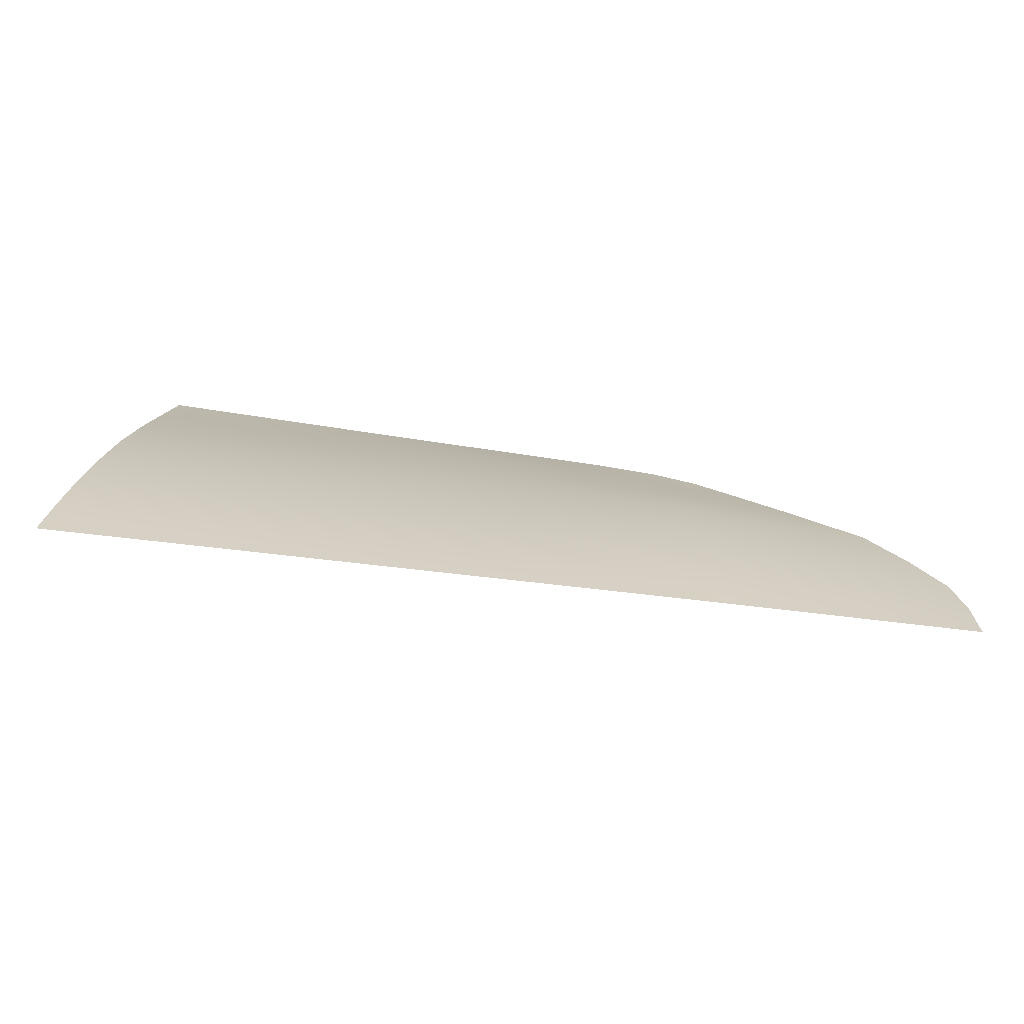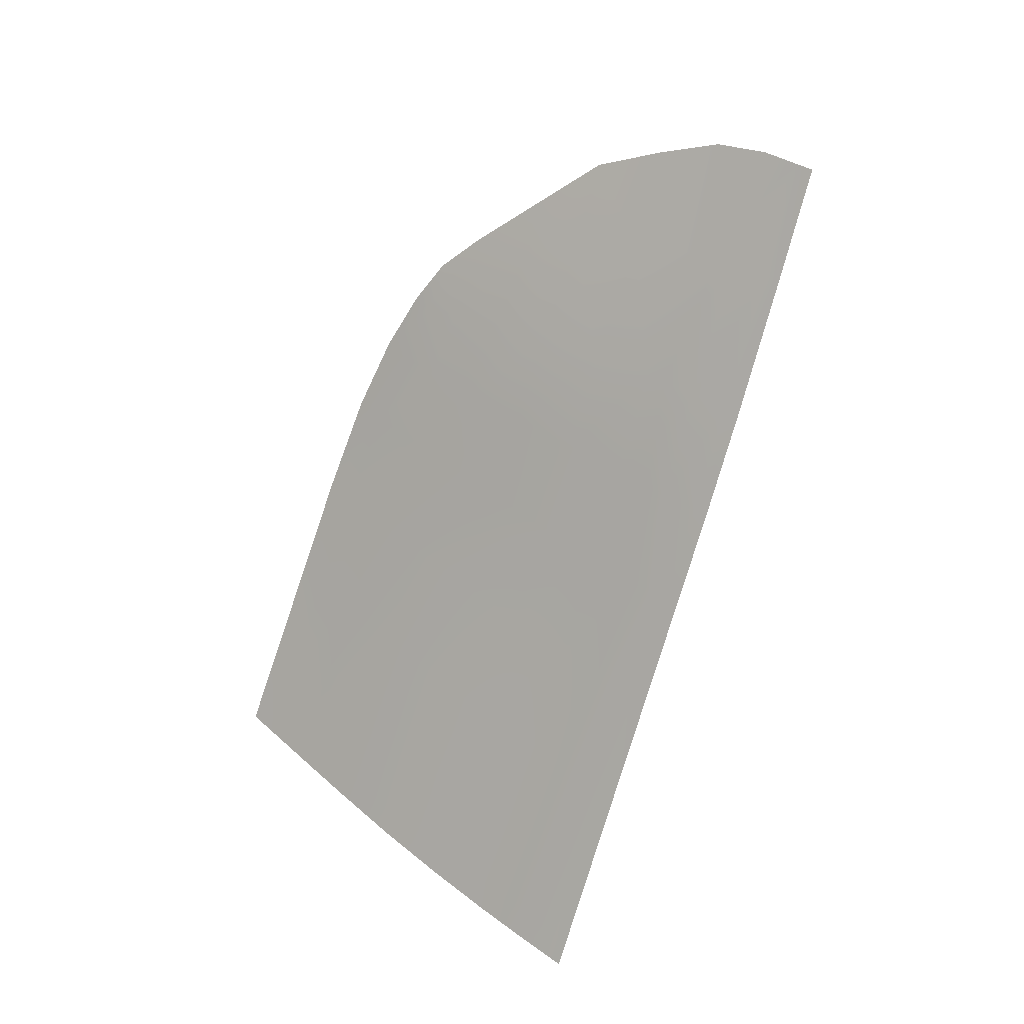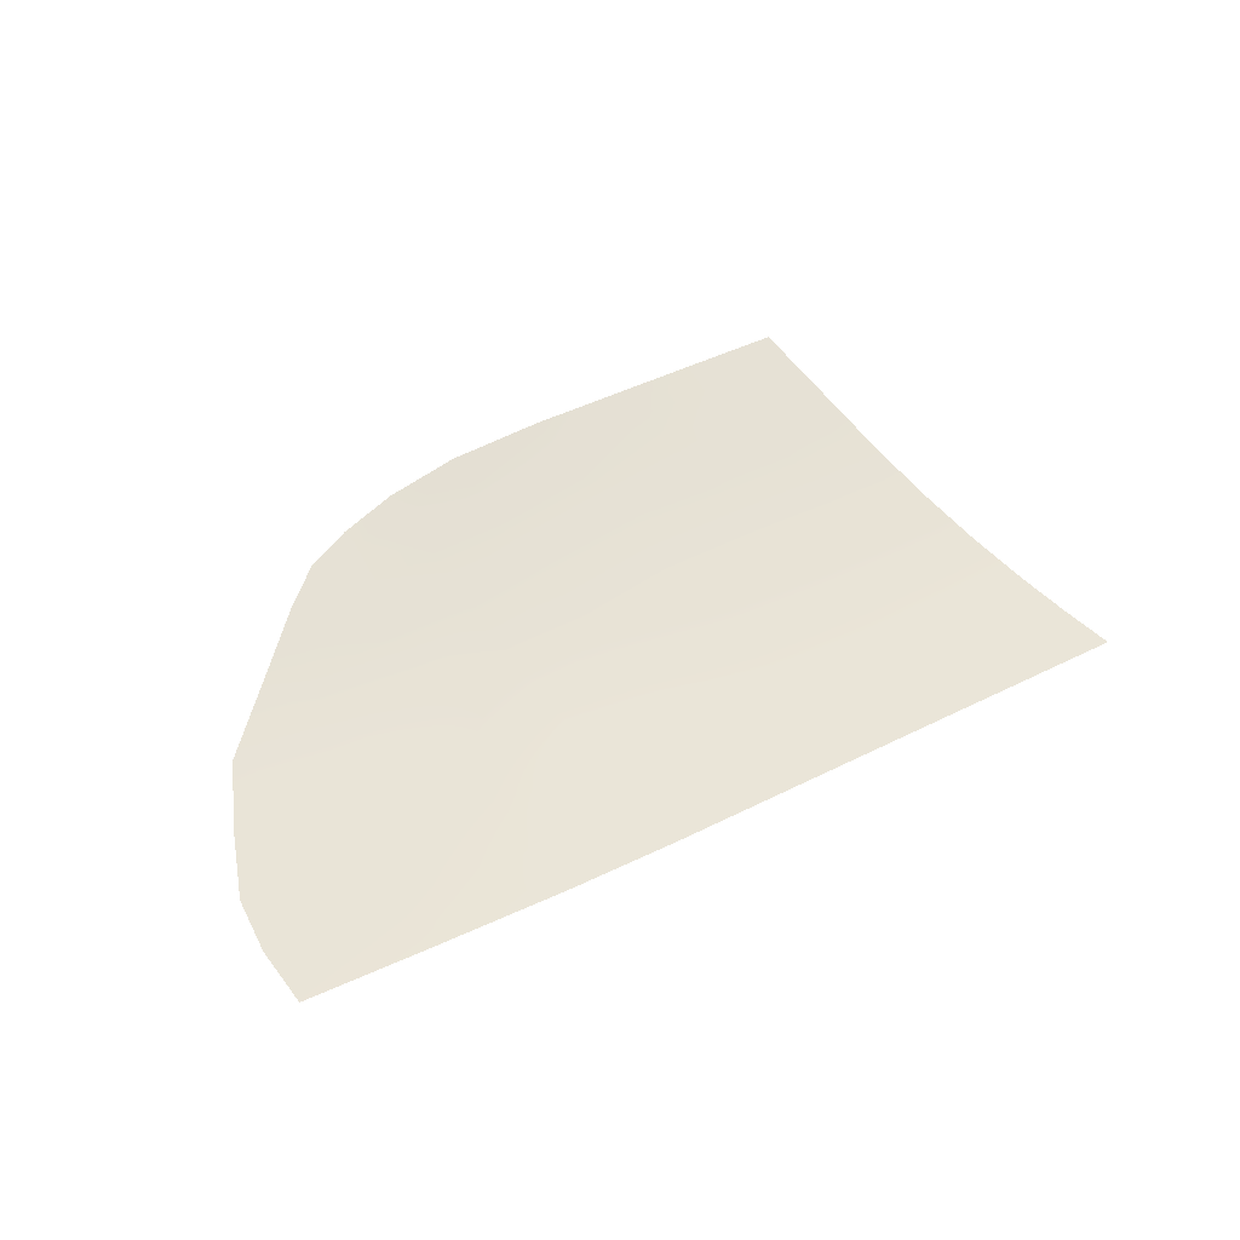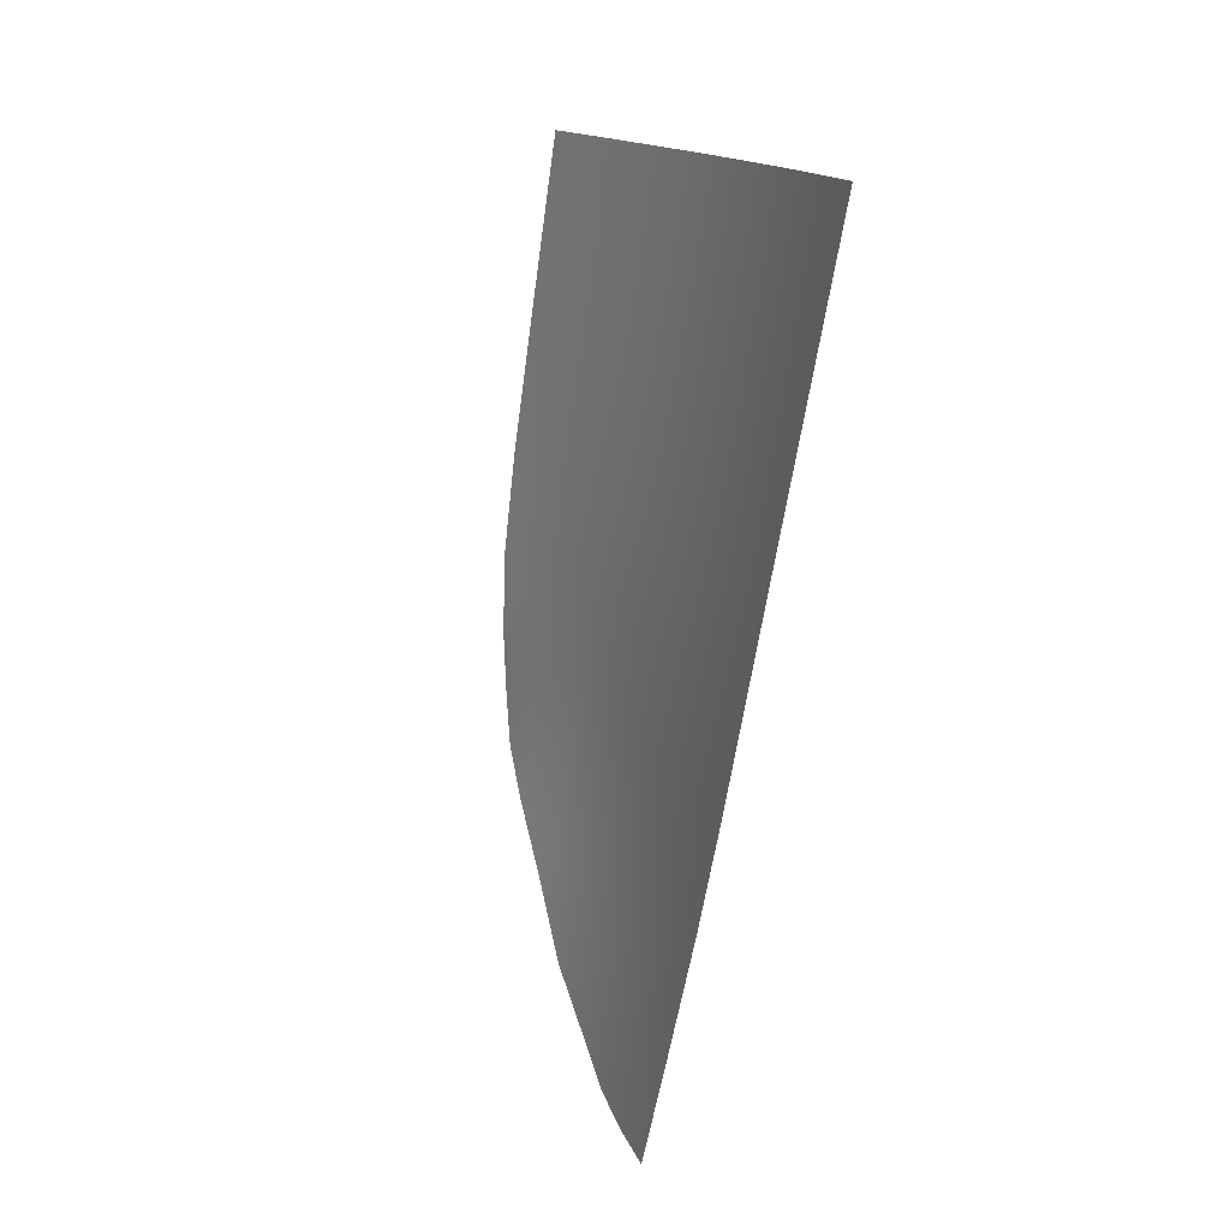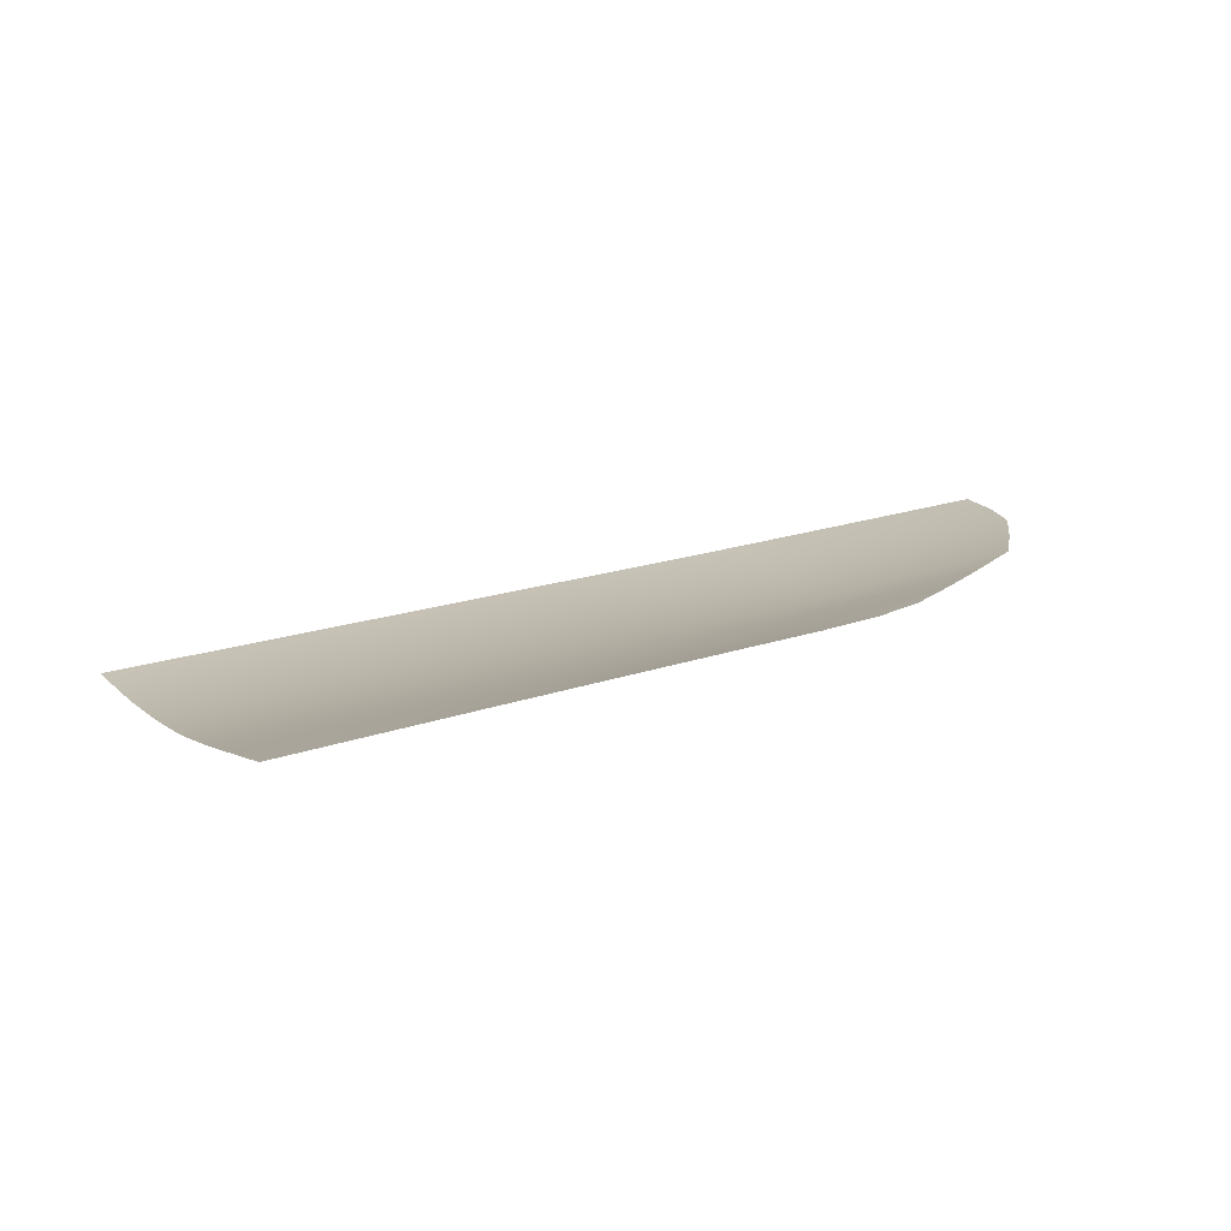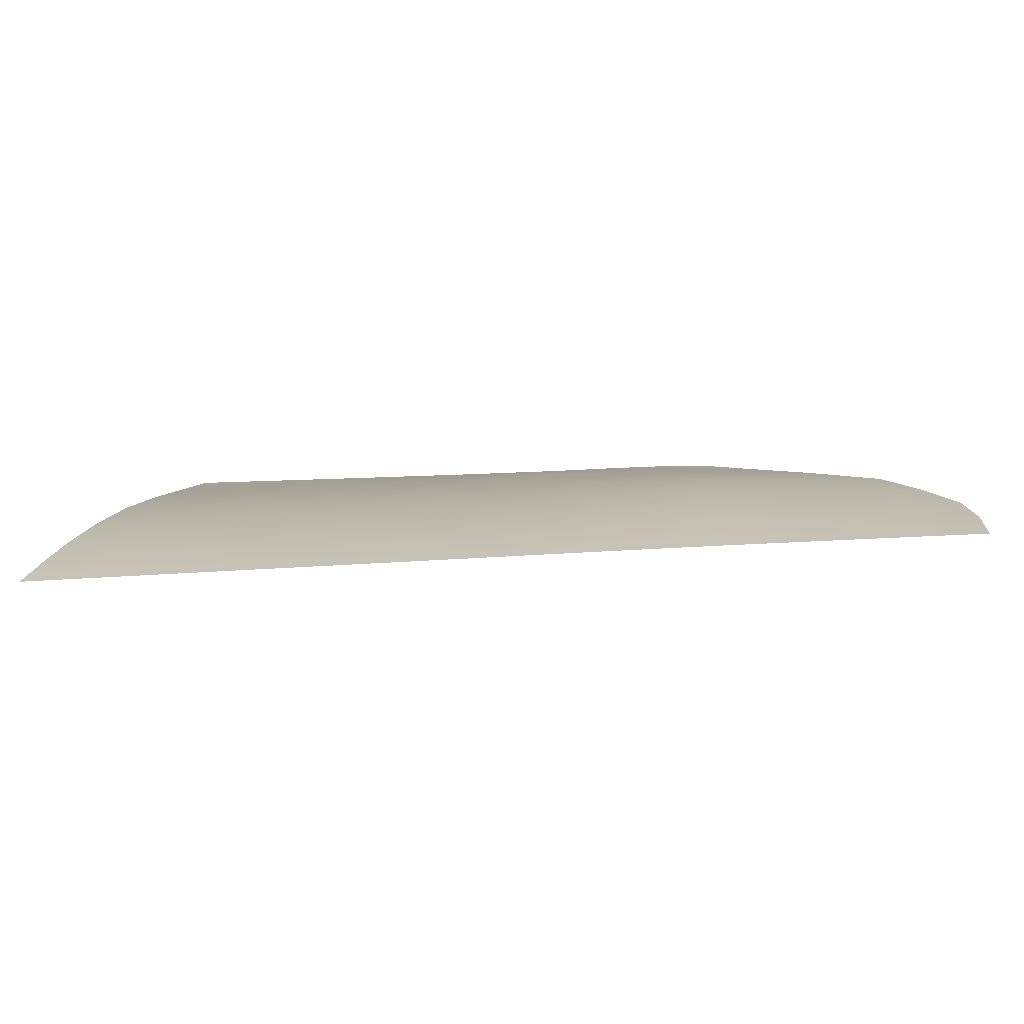
<metadata>
{"format":"obj","ext":"obj","renderer":"f3d","projection":"perspective","resolution":1024,"background":"white","views":[{"elev":-44.5,"azim":169.3,"up":"+Y"},{"elev":-75.1,"azim":-108.2,"up":"+Z"},{"elev":31.9,"azim":-39.0,"up":"+Z"},{"elev":-64.7,"azim":81.9,"up":"+Y"},{"elev":38.5,"azim":160.6,"up":"+Z"},{"elev":-50.9,"azim":-177.2,"up":"+Y"}]}
</metadata>
<code>
v  -67.66 62.71 -73.97
v  -79.42 62.53 -74.22
v  -68.78 68.31 -70.4
v  -80.34 68.06 -70.7
v  -88.41 56.33 -78.09
v  -98.34 56.54 -78.08
v  -88.85 62.31 -74.54
v  -97.85 62.18 -74.65
v  -44.03 62.58 -73.89
v  -55.33 62.77 -73.84
v  -45.51 68.54 -70.07
v  -56.54 68.47 -70.18
v  -74.69 32.34 -88.04
v  -86.24 32.73 -87.94
v  -74.91 33.81 -87.53
v  -86.38 34.19 -87.44
v  -49.39 31.49 -88.29
v  -62.03 31.92 -88.16
v  -49.66 32.95 -87.77
v  -62.29 33.38 -87.65
v  -29.59 30.81 -88.48
v  -37.89 31.09 -88.4
v  -29.89 32.27 -87.98
v  -38.18 32.56 -87.89
v  -33.28 48.25 -81.68
v  -41.51 48.64 -81.5
v  -34.79 55.41 -78.1
v  -42.84 55.79 -77.91
v  -52.69 49.07 -81.31
v  -64.96 49.28 -81.23
v  -54.08 56.18 -77.73
v  -66.41 56.23 -77.73
v  -77.29 49.45 -81.24
v  -87.75 49.66 -81.39
v  -78.42 56.21 -77.86
v  -126.3 45.13 -82.49
v  -123.3 50.72 -79.99
v  -113.8 44.5 -83.23
v  -112.5 49.98 -80.85
v  -33.42 62.38 -73.97
v  -36.28 62.43 -73.94
v  -34.82 68.62 -70
v  -37.7 68.6 -70.02
v  -30.68 36.07 -86.68
v  -38.93 36.35 -86.59
v  -31.85 41.6 -84.58
v  -40.07 41.92 -84.46
v  -50.37 36.75 -86.45
v  -62.96 37.18 -86.31
v  -51.42 42.33 -84.3
v  -63.91 42.69 -84.16
v  -75.5 37.59 -86.19
v  -86.73 37.94 -86.15
v  -76.33 43.07 -84.07
v  -87.22 43.45 -84.07
v  -109.8 56.33 -77.77
v  -107.5 61.31 -74.86
v  -101.8 70.49 -69.07
v  -96.72 72.35 -67.99
v  -100.8 69.71 -69.59
v  -96.28 70.53 -69.15
v  -90.11 73.89 -66.79
v  -81.55 74.98 -65.84
v  -89.37 71.47 -68.46
v  -80.97 72.22 -67.84
v  -57.44 72.78 -67.33
v  -69.66 72.59 -67.51
v  -58.02 75.65 -65.4
v  -70.18 75.47 -65.47
v  -38.72 73.07 -67.17
v  -46.53 72.94 -67.23
v  -39.37 75.95 -65.33
v  -47.15 75.83 -65.35
v  -127.1 40.12 -84.57
v  -114 39.41 -85.22
v  -127 36.41 -86.04
v  -114.1 35.63 -86.6
v  -89.35 67.65 -71.04
v  -96.81 67.26 -71.27
v  -98.73 33.26 -87.7
v  -114.2 34.06 -87.18
v  -98.75 34.76 -87.18
v  -127 34.78 -86.68
v  -98.81 50.07 -81.27
v  -98.95 43.99 -83.85
v  -119.6 56.76 -77
v  -26.53 30.7 -88.51
v  -26.84 32.17 -88.01
v  -30.25 48.11 -81.75
v  -31.83 55.26 -78.17
v  -28.82 41.49 -84.63
v  -27.64 35.97 -86.72
v  -98.86 38.59 -85.87
v  -103 66.84 -71.35
v  -112.6 62.34 -73.85
v  -106.3 67.35 -70.86
v  -35.85 73.11 -67.15
v  -36.5 75.98 -65.33
g H124_305B_L_DTaSI_H124_305B_L
f 1 2 3
f 3 2 4
f 5 6 7
f 8 7 6
f 9 10 11
f 11 10 12
f 13 14 15
f 14 16 15
f 17 18 19
f 18 20 19
f 21 22 23
f 22 24 23
f 25 26 27
f 26 28 27
f 29 30 31
f 30 32 31
f 33 34 35
f 34 5 35
f 36 37 38
f 37 39 38
f 40 41 42
f 42 41 43
f 44 45 46
f 45 47 46
f 48 49 50
f 49 51 50
f 52 53 54
f 53 55 54
f 56 57 6
f 57 8 6
f 58 59 60
f 61 60 59
f 62 63 64
f 65 64 63
f 66 67 68
f 67 69 68
f 70 71 72
f 71 73 72
f 74 75 76
f 75 77 76
f 32 35 1
f 2 1 35
f 31 32 10
f 32 1 10
f 10 1 12
f 1 3 12
f 35 5 2
f 5 7 2
f 2 7 4
f 7 78 4
f 8 79 7
f 78 7 79
f 10 9 31
f 9 28 31
f 27 28 41
f 28 9 41
f 41 9 43
f 9 11 43
f 80 81 82
f 81 77 82
f 76 77 83
f 77 81 83
f 14 80 16
f 16 80 82
f 18 13 20
f 20 13 15
f 22 17 24
f 24 17 19
f 26 29 28
f 28 29 31
f 47 50 26
f 29 26 50
f 26 25 47
f 47 25 46
f 30 33 32
f 32 33 35
f 51 54 30
f 33 30 54
f 50 51 29
f 51 30 29
f 34 84 5
f 5 84 6
f 55 85 34
f 84 34 85
f 54 55 33
f 55 34 33
f 38 39 85
f 39 84 85
f 39 56 84
f 84 56 6
f 37 86 39
f 56 39 86
f 87 21 88
f 88 21 23
f 89 25 90
f 90 25 27
f 25 89 46
f 89 91 46
f 90 27 40
f 41 40 27
f 92 44 91
f 91 44 46
f 44 92 23
f 92 88 23
f 45 48 47
f 47 48 50
f 24 19 45
f 48 45 19
f 23 24 44
f 24 45 44
f 49 52 51
f 51 52 54
f 20 15 49
f 52 49 15
f 49 48 20
f 20 48 19
f 53 93 55
f 55 93 85
f 16 82 53
f 93 53 82
f 15 16 52
f 16 53 52
f 57 94 8
f 8 94 79
f 95 96 57
f 94 57 96
f 86 95 56
f 95 57 56
f 96 58 94
f 58 60 94
f 94 60 79
f 60 61 79
f 64 61 62
f 62 61 59
f 79 61 78
f 61 64 78
f 4 78 65
f 78 64 65
f 67 65 69
f 69 65 63
f 3 4 67
f 65 67 4
f 67 66 3
f 3 66 12
f 71 66 73
f 73 66 68
f 11 12 71
f 66 71 12
f 71 70 11
f 11 70 43
f 97 70 98
f 98 70 72
f 70 97 43
f 97 42 43
f 82 77 93
f 77 75 93
f 93 75 85
f 75 38 85
f 74 36 75
f 38 75 36

</code>
